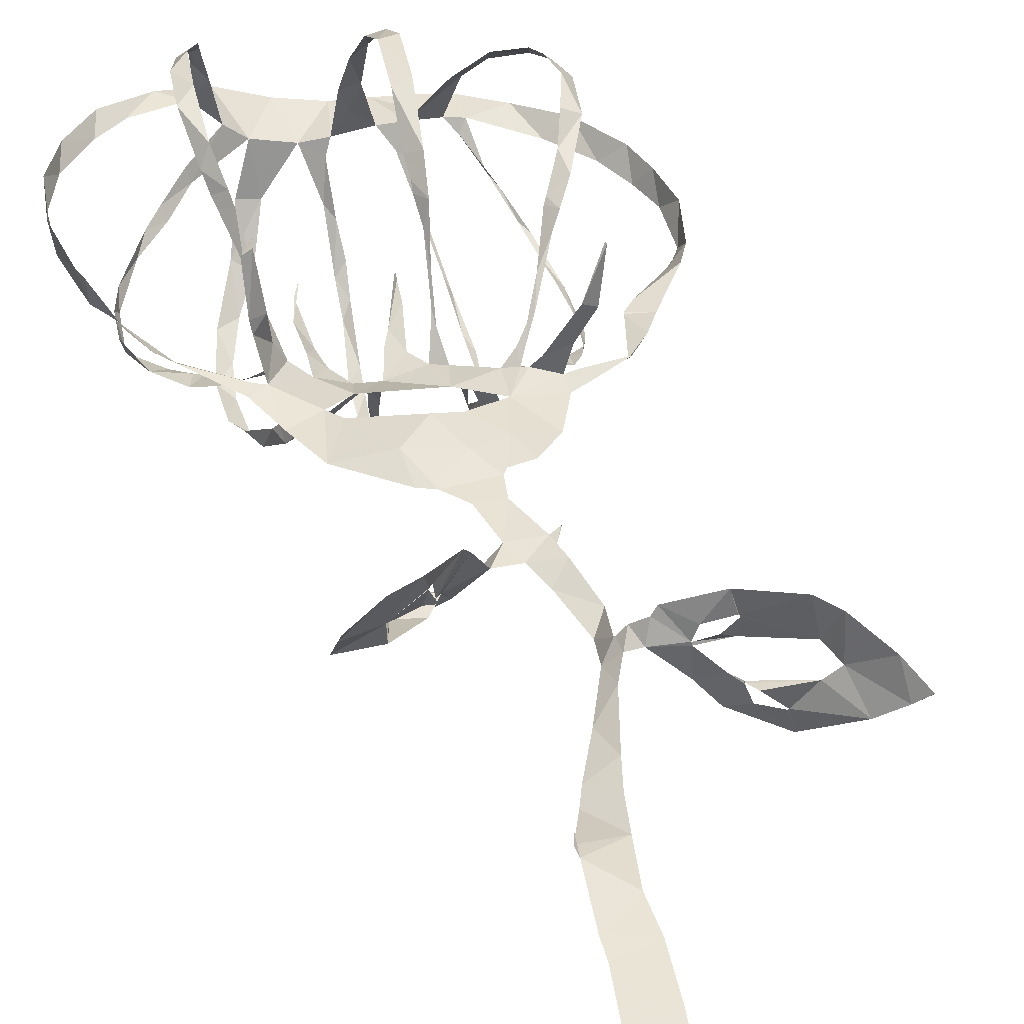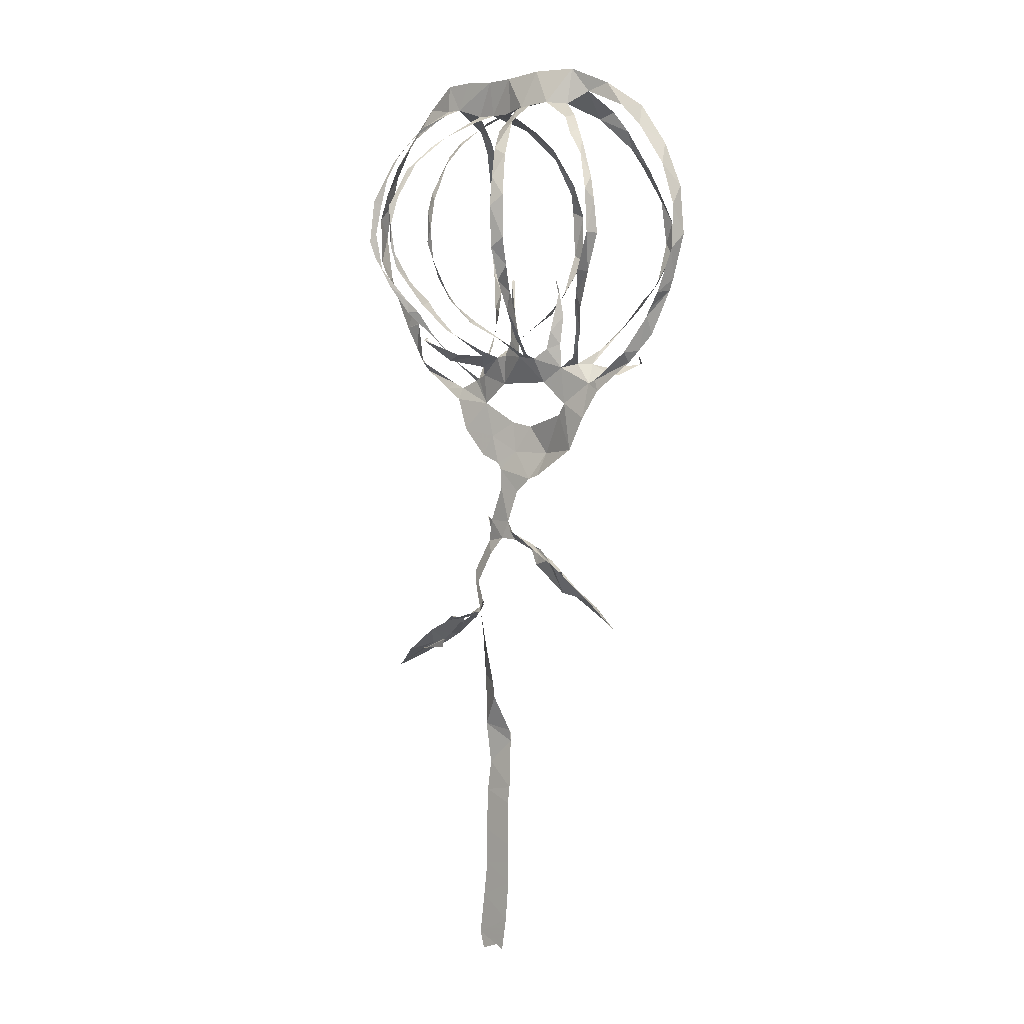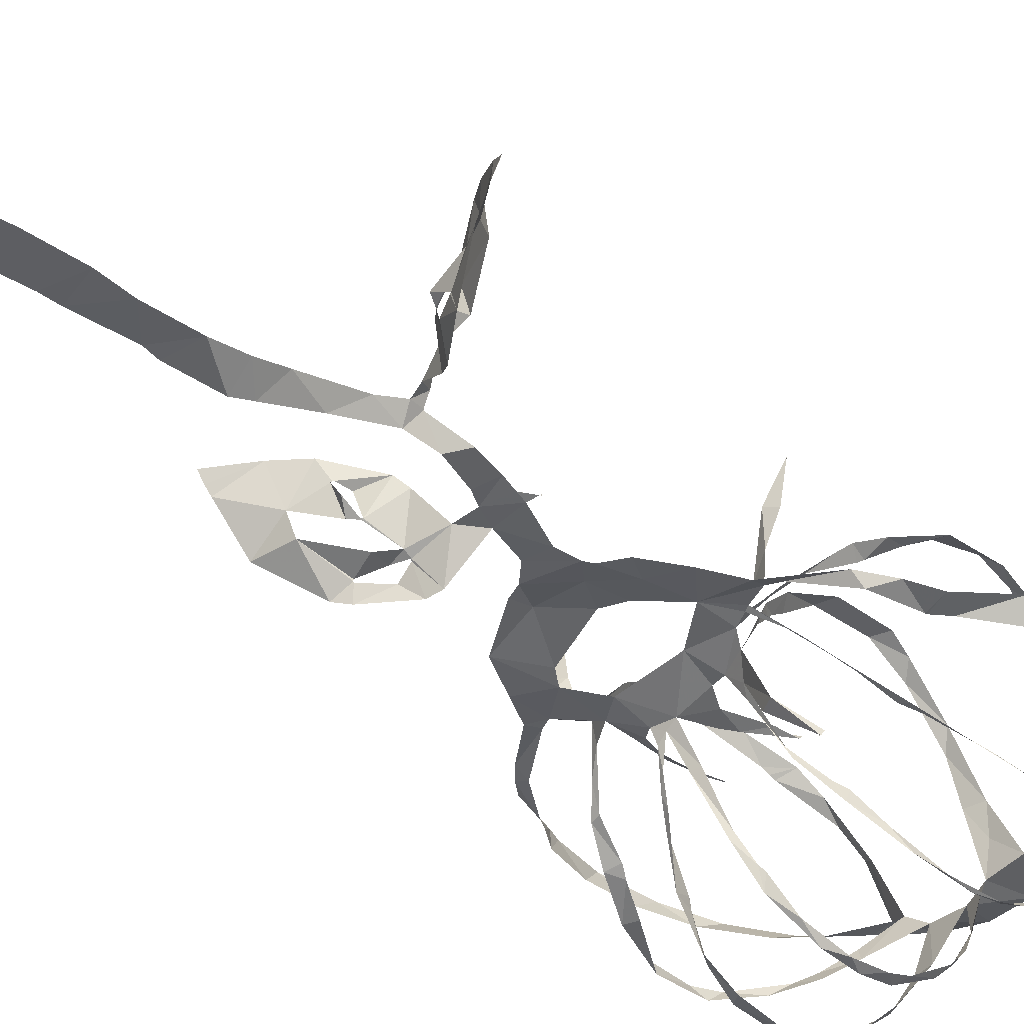
<metadata>
{"format":"obj","ext":"obj","renderer":"f3d","projection":"perspective","resolution":1024,"background":"white","views":[{"elev":34.8,"azim":-16.6,"up":"+Z"},{"elev":9.4,"azim":-136.4,"up":"+Y"},{"elev":-45.9,"azim":41.4,"up":"+Z"}]}
</metadata>
<code>
v -20.62 10.99 5.667
v -20.21 9.639 5.539
v -18.65 4.597 4.339
v -17.32 2.68 3.574
v -16.07 1.289 3.349
v -12.24 -2.177 2.225
v -10.62 -5.443 1.45
v -8.903 -9.36 1.114
v -4.146 -12.85 0.6478
v -2.846 -13.37 0.6269
v -1.136 -15.04 0.3093
v -0.2275 -18.77 -0.2975
v -3.729 -19.23 -3.552
v -4.996 -19.49 -3.78
v -8.889 -21.8 -3.415
v -10.09 -22.63 -3.02
v -13.18 -26.6 -0.4889
v -13.49 -29.93 2.893
v -13.54 -30.56 3.518
v -13.48 -31.15 4.284
v -13.55 -31.24 4.342
v -13.54 -31.27 4.366
v -10.2 -28.8 4.731
v -7.508 -27.08 4.416
v -4.134 -23.63 3.306
v -3.403 -22.75 2.333
v -1.678 -20.86 -0.5324
v 0.5388 -20.87 -0.5504
v 1.655 -22.84 -1.382
v 3.034 -26.96 -2.531
v 2.566 -29.86 -2.328
v 0.6366 -34.29 -3.221
v -1.239 -38.18 -4.028
v -1.89 -39.77 -4.465
v -3.494 -43.79 -3.508
v -3.574 -44.02 -3.376
v -3.28 -43.07 -3.079
v -3.268 -43.09 -3.076
v -3.547 -45.15 -3.348
v -4.199 -50.69 -4.244
v -4.255 -52.6 -4.581
v -4.985 -57.56 -5.282
v -5.282 -59.66 -5.566
v -5.576 -62.11 -5.912
v -5.799 -66.54 -6.57
v -5.579 -70.26 -7
v -5.326 -69.59 -6.87
v -2.991 -70.64 -6.916
v -2.57 -70.86 -7.111
v -1.759 -69.07 -6.837
v -1.799 -64.39 -6.191
v -1.774 -60.47 -5.652
v -1.191 -56.43 -5.106
v -0.7434 -51.63 -4.427
v -0.8256 -48.16 -3.98
v 0.0438 -43.48 -3.845
v 0.576 -40.38 -3.295
v 1.237 -37.8 -2.735
v 2.719 -32.59 -1.709
v 3.728 -30.48 -1.097
v 4.956 -30.82 -0.7532
v 7.559 -31.9 -2.874
v 9.124 -33.13 -4.376
v 12.59 -36.17 -4.811
v 16.29 -38.82 -2.676
v 18.32 -39.79 -1.328
v 19.44 -40.19 -0.5831
v 19.54 -40.25 -0.4665
v 17.74 -38.92 1.767
v 14.99 -36.95 4.113
v 13.37 -35.71 4.755
v 9.418 -32.79 3.982
v 5.88 -30.23 1.746
v 5.446 -30.22 0.9936
v 4.325 -29.45 0.0963
v 3.618 -29.2 -0.8128
v 3.554 -29.15 -0.8752
v 4.221 -25.31 -1.451
v 3.112 -21.6 -0.1461
v 2.841 -20.03 -0.1561
v 3.602 -18.59 0.09177
v 3.688 -18.62 0.1843
v 3.505 -18.66 0.1424
v 2.664 -18.96 -0.1575
v 1.283 -14.83 0.07534
v 1.642 -12.57 0.3199
v 2.093 -11.87 0.3273
v 4.358 -11 0.03172
v 6.94 -8.02 -0.3325
v 8.599 -4.471 0.1197
v 10.52 -3.297 0.08258
v 13.8 -1.248 0.05447
v 15.78 1.408 -0.1051
v 17.24 3.958 -0.2638
v 20.38 8.252 0.5967
v 21.41 10.14 0.9169
v 22.6 15.18 1.272
v 22.03 19.31 1.677
v 21.2 22.65 1.904
v 18.49 27.34 2.194
v 14.95 30.84 1.948
v 11.64 33.56 1.799
v 8.721 33.88 2.064
v 5.3 33.84 2.361
v 2.249 34.1 2.391
v -1.789 34.83 2.935
v -6.095 35.04 4.409
v -10.55 33.34 5.559
v -15.18 30.58 6.302
v -18.44 26.34 6.558
v -20.6 21.52 6.756
v -21.4 16.07 6.48
v -10.74 -1.373 2.39
v -11.39 -0.5654 5.788
v -11.61 -0.6398 6.895
v -11.74 0.4743 11.04
v -10.64 1.493 11.59
v -10.66 1.423 11.61
v -10.98 0.279 11.58
v -10.28 0.05341 6.831
v -9.856 0.6836 4.126
v -10.72 4.287 7.961
v -11.65 7.441 10.57
v -11.64 7.519 10.64
v -18.56 6.728 3.515
v -15.93 2.522 2.649
v -11.69 -0.9456 2.441
v -7.375 0.3106 1.303
v -7.123 3.073 1.41
v -7.192 6.281 1.854
v -5.745 10.66 2.046
v -5.8 10.72 2.047
v -6.431 9.235 1.959
v -6.211 4.58 0.6588
v -5.859 2.484 0.3943
v -4.5 1.301 -0.3378
v -4.404 1.895 -1.544
v -5.694 3.722 -3.923
v -6.391 4.9 -5.223
v -7.862 8.896 -7.75
v -12.89 8.365 -2.459
v -11.86 4.895 -1.155
v -9.286 1.658 1.284
v -2.429 1.433 -0.5985
v -1.482 4.608 0.02432
v -0.8416 6.044 0.3444
v 0.749 10.23 1.931
v 0.8792 10.37 1.881
v 0.9171 10.38 1.819
v 0.8648 10.07 1.489
v 0.6303 7.848 1.199
v -0.3115 3.326 0.1448
v 0.6596 1.342 0.2074
v 1.348 3.034 3.321
v 1.526 5.453 8.088
v 1.26 6.949 9.853
v 1.251 6.938 9.915
v -1.23 7.58 -9.681
v -1.804 5.914 -7.541
v -2.17 3.501 -3.55
v 3.226 1.251 -1.235
v 4.364 1.48 -4.22
v 7.428 3.211 -6.902
v 7.132 3.441 -6.618
v 7.137 3.465 -6.577
v 7.168 3.467 -6.492
v 7.604 3.448 -6.451
v 5.622 0.7374 -4.304
v 4.253 -0.2272 0.05722
v 4.783 -1.307 0.7663
v 5.996 -0.8326 1.936
v 6.902 -0.1421 3.132
v 8.165 1.804 5.669
v 9.758 5.529 8.417
v 5.519 6.914 -7.108
v 4.071 4.078 -5.276
v 6.461 -2.132 1.06
v 7.24 -2.564 2.039
v 9.401 -4.031 6.446
v 11.12 -3.313 10.36
v 11.16 -3.379 10.33
v 11.22 -3.472 10.3
v 10.6 -3.728 5.839
v 9.053 -3.516 3.248
v 8.502 -3.121 0.7283
v 9.712 -2.653 0.6366
v 13.94 -0.1052 -0.898
v 15.14 4.525 -0.3929
v 15.15 4.604 -0.3795
v 11.11 6.146 -4.16
v 10.2 3.657 -2.873
v 8.481 0.5648 -0.9837
v -8.457 -22.29 -2.055
v -8.423 -22.32 -1.915
v -6.438 -21.27 -1.242
v -4.903 -20.94 -1.432
v -5.011 -20.81 -1.514
v -6.348 -20.59 -2.434
v -8.459 -22.26 -2.165
v -6.896 -26.07 2.728
v -6.805 -25.99 2.786
v -6.454 -24.71 2.619
v -5.999 -24.14 0.3781
v -6.086 -24.18 0.3782
v -6.16 -24.23 0.3909
v -6.269 -25.88 1.292
v -6.998 -26.13 2.659
v 9.96 -33.04 2.149
v 9.867 -33.12 2.233
v 7.856 -32.13 1.249
v 7.412 -31.95 -0.07041
v 7.555 -31.94 -0.08867
v 8.822 -33.06 0.983
v 10.03 -33.06 1.98
v 12.15 -36.21 -2.947
v 10.32 -36.02 -1.342
v 9.827 -34.97 -1.448
v 9.789 -34.91 -1.541
v 10.31 -35.14 -2.925
v 12.04 -36.17 -3.017
v -7.681 -3.932 1.509
v -6.76 -5.401 1.621
v -1.594 -7.27 2.185
v 0.7592 -6.883 1.638
v 4.408 -4.729 0.7491
v 1.167 -2.119 0.5044
v -5.086 -1.535 0.7446
v -11.88 8.233 11.21
v -12.23 9.359 12.46
v -12.77 13.33 15.17
v -12.37 17.23 15.67
v -10.98 21.96 14.04
v -10.84 22.59 13.67
v -10.75 23.1 13.45
v -9.003 27.9 11.23
v -8.481 30.11 9.19
v -8.233 32.4 4.952
v -13.08 30.72 5.173
v -15.84 28.4 5.144
v -19.14 24.04 5.275
v -20.84 19.44 5.185
v -21.17 14.54 4.644
v -20.03 9.534 3.596
v -18.98 7.675 3.539
v -6.221 30.99 3.457
v -7.339 29.27 8.03
v -8.603 25.87 12.39
v -9.121 23.63 14.05
v -10.65 19.73 15.64
v -11.35 14.63 15.84
v -11.47 9.879 14.09
v -10.88 7.29 11.93
v -10.68 6.341 10.96
v -10.04 3.255 6.965
v -9.868 2.293 5.525
v -8.91 0.7862 2.544
v -11.02 3.165 0.1451
v -12.64 4.983 -1.309
v -14.07 7.866 -2.913
v -15.97 11.95 -3.824
v -17.13 16.26 -3.623
v -16.72 19.97 -3.732
v -15.85 22.5 -3.248
v -12.99 26.59 -1.549
v -11.58 27.91 -0.5491
v -9.313 29.55 1.283
v -8.209 9.543 -8.379
v -9.498 12.66 -10.32
v -9.962 15.79 -11.38
v -9.803 20.47 -11.2
v -8.604 24.89 -9.563
v -6.586 28.68 -6.287
v -5.653 30.56 -2.505
v -4.324 31.18 1.898
v -8.992 29.3 0.08967
v -11.18 27.44 -1.623
v -13.96 25.16 -2.938
v -16.15 21.13 -4.615
v -16.71 16.39 -4.917
v -14.6 12.16 -4.032
v -13.44 9.426 -2.924
v -12.94 8.499 -2.508
v -0.8763 30.69 1.272
v -3.811 30.21 -2.553
v -5.197 27.58 -6.892
v -6.807 25.61 -9.335
v -8.082 22.44 -11.14
v -8.624 19.25 -12
v -8.689 14.66 -11.91
v -8.604 11 -10.72
v -7.782 7.504 -8.385
v -5.57 4.192 -4.747
v -4.77 2.801 -2.933
v -3.472 1.654 -1.017
v -3.022 3.282 -3.649
v -1.978 5.794 -8.405
v -1.533 8.508 -11.27
v -0.8077 13.09 -13.27
v -0.5024 16.66 -13.35
v -0.2906 19.82 -12.51
v 0.3988 23.88 -9.829
v 0.4118 25.99 -7.529
v 0.4169 28.8 -3.012
v 1.26 6.973 9.918
v 1.284 7.489 10.59
v 1.16 8.867 11.8
v 1.325 12.28 15
v 1.886 17.77 15.61
v 1.962 21.67 13.9
v 1.877 25.86 10.07
v 1.509 27.79 6.708
v 1.353 29.95 1.813
v 0.8826 29.69 0.3698
v 1.089 27.94 -3.758
v 1.375 26.44 -6.475
v 1.177 24.72 -8.627
v 0.7634 20.57 -11.83
v 0.5437 18.48 -12.72
v 0.09987 15.11 -13.28
v -0.6434 10.97 -12.23
v -0.9851 8.076 -10.07
v 4.674 29.87 2.257
v 3.262 28.16 6.71
v 2.984 24.76 11.6
v 3.199 20.52 14.83
v 3.535 18.27 15.55
v 2.94 12.95 15.25
v 2.306 8.017 12.44
v 2.038 5.802 9.931
v 1.638 4.115 5.742
v 1.487 2.404 2.312
v 1.943 1.034 0.08397
v 2.848 1.98 -1.915
v 4.279 4.484 -6.07
v 5.916 7.541 -8.565
v 7.684 11.9 -11.04
v 8.337 16.99 -11.36
v 8.283 20.19 -10.21
v 7.956 24.2 -7.498
v 7.042 27.18 -3.55
v 5.904 29.05 0.4634
v 9.783 5.562 8.46
v 10.05 5.936 8.779
v 11.56 8.306 10.84
v 12.41 10.56 12.58
v 13.63 14.2 13.09
v 13.48 17.81 12.75
v 12.99 19.67 12.38
v 11.49 24.08 10.03
v 9.425 27 6.8
v 6.917 29.82 2.287
v 6.898 28.82 -0.09526
v 7.614 26.29 -4.938
v 8.405 23.44 -8.534
v 8.941 19.19 -11.07
v 8.303 14.56 -11.42
v 7.08 10.28 -9.454
v 6.025 7.918 -7.42
v 5.581 7.03 -7.123
v 9.88 30.67 1.676
v 10.59 28.23 6.152
v 11.87 25.84 8.566
v 13.56 21.51 10.96
v 14.43 19.02 11.57
v 14.74 15.27 12.14
v 13.92 10.45 11.94
v 11.82 6.279 9.959
v 10.45 4.175 8.74
v 9.615 3.193 7.594
v 7.521 0.08957 3.753
v 6.632 -0.9504 2.179
v 5.967 -1.845 1.004
v 7.825 -0.1448 -0.3852
v 9.942 2.994 -2.529
v 12.25 6.292 -5
v 13.86 9.618 -6.549
v 15.14 12.97 -7.637
v 15.69 14.85 -7.971
v 15.71 19.7 -7.225
v 14.58 24.26 -5.112
v 13.19 27.37 -2.893
v 10.89 30.07 0.4418
v 15.17 4.704 -0.3606
v 16.31 6.032 -0.2863
v 19.88 9.918 -0.852
v 20.77 11 -0.8307
v 21.51 12.15 -0.6755
v 21.94 17.43 -0.4123
v 20.95 20.5 -0.1442
v 19.41 23.87 0.2053
v 16.39 27.38 0.6286
v 11.55 30.54 1.456
v 12.46 28.5 -2.056
v 13.91 25.27 -4.654
v 14.63 22.29 -6.043
v 15.04 19.25 -6.662
v 15.3 15.77 -7.324
v 14.58 11.52 -7.056
v 12.23 7.58 -4.993
v 11.21 6.368 -4.301
v -4.914 -21.61 -1.108
v -6.199 -23.14 -1.666
v -9.565 -26.29 -0.6561
v -9.828 -27.04 1.425
v -6.946 -24.71 0.4917
v -6.17 -24.17 0.3482
v 7.496 -31.99 -0.3386
v 8.953 -34.08 -1.117
v 9.768 -34.8 -1.37
v 13.81 -36.8 -0.7506
v 15.09 -37.06 0.2813
v 14.21 -35.32 1.068
v 10.08 -32.28 0.008703
v -18.77 7.282 3.535
v -7.891 8.987 -7.754
v -12.92 8.45 -2.498
v -1.164 7.699 -9.811
v 9.768 5.587 8.432
v 5.547 6.989 -7.109
v 11.19 6.29 -4.259
v -4.414 -10.23 1.997
v 2.538 29.12 4.341
v 3.243 -8.671 0.6017
v -0.003204 -10.39 1.257
f 108 109 238
f 237 107 108
f 108 238 237
f 237 236 246
f 239 109 110
f 111 240 110
f 238 109 239
f 235 246 236
f 110 240 239
f 107 237 245
f 245 237 246
f 107 245 274
f 245 266 275
f 247 246 235
f 275 266 265
f 248 247 234
f 233 248 234
f 235 234 247
f 240 111 241
f 265 264 276
f 264 263 277
f 111 112 241
f 241 112 242
f 231 249 232
f 1 242 112
f 2 125 244
f 1 2 243
f 244 243 2
f 1 243 242
f 231 230 250
f 231 250 249
f 263 262 278
f 262 279 278
f 248 233 232
f 230 251 250
f 229 251 230
f 229 228 252
f 228 123 252
f 119 118 116
f 117 116 118
f 124 123 228
f 252 251 229
f 260 281 280
f 261 260 279
f 232 249 248
f 106 107 274
f 274 245 275
f 274 273 284
f 283 106 274
f 274 284 283
f 272 285 284
f 264 277 276
f 265 276 275
f 271 286 272
f 272 286 285
f 273 272 284
f 312 105 283
f 313 312 283
f 283 303 313
f 422 322 312
f 314 313 303
f 314 303 302
f 301 316 302
f 314 302 315
f 310 323 311
f 324 310 309
f 315 302 316
f 262 261 279
f 271 270 287
f 270 269 288
f 287 286 271
f 281 260 259
f 279 260 280
f 282 281 259
f 141 282 259
f 282 141 416
f 267 140 291
f 290 268 267
f 133 131 130
f 131 133 132
f 269 268 289
f 277 263 278
f 288 287 270
f 317 301 300
f 301 317 316
f 317 300 318
f 291 290 267
f 290 289 268
f 298 319 299
f 297 320 298
f 289 288 269
f 105 322 104
f 105 106 283
f 4 125 3
f 119 116 115
f 3 125 2
f 253 252 123
f 119 115 120
f 253 123 122
f 5 6 127
f 4 5 126
f 127 126 5
f 115 114 120
f 254 122 255
f 114 121 120
f 125 4 126
f 121 255 122
f 122 254 253
f 142 258 257
f 258 141 259
f 143 142 257
f 121 256 255
f 114 113 121
f 143 257 256
f 128 143 256
f 130 129 134
f 7 113 6
f 6 113 127
f 221 113 7
f 8 221 7
f 256 121 113
f 128 256 113
f 198 14 15
f 244 125 414
f 321 158 417
f 140 267 415
f 174 342 418
f 15 16 199
f 199 16 193
f 193 16 403
f 403 16 17
f 194 403 402
f 22 20 21
f 22 23 19
f 22 19 20
f 36 38 39
f 37 38 36
f 23 404 18
f 221 227 128
f 8 222 221
f 402 195 194
f 198 15 199
f 128 113 221
f 128 135 129
f 193 403 194
f 406 405 205
f 401 406 204
f 405 207 206
f 18 404 17
f 17 404 403
f 39 35 36
f 56 35 39
f 23 18 19
f 35 56 34
f 55 39 40
f 54 40 41
f 33 57 58
f 291 140 139
f 142 141 258
f 291 139 292
f 130 134 133
f 292 139 138
f 134 129 135
f 138 137 293
f 136 128 227
f 144 294 136
f 136 135 128
f 144 136 227
f 136 294 137
f 297 296 158
f 295 159 296
f 159 295 160
f 227 226 144
f 294 160 295
f 294 293 137
f 294 144 160
f 144 152 145
f 152 146 145
f 293 292 138
f 296 159 158
f 13 14 197
f 14 198 197
f 401 196 195
f 203 401 204
f 26 401 203
f 405 206 205
f 195 402 401
f 27 13 196
f 197 196 13
f 24 201 200
f 24 200 404
f 404 200 207
f 404 207 405
f 202 201 25
f 33 58 32
f 42 53 41
f 42 43 52
f 52 43 44
f 205 204 406
f 27 196 401
f 404 23 24
f 202 25 203
f 25 201 24
f 57 33 34
f 56 57 34
f 55 56 39
f 54 55 40
f 45 46 50
f 51 44 45
f 32 59 31
f 400 190 420
f 300 299 318
f 105 312 322
f 311 323 422
f 323 310 324
f 351 322 341
f 352 341 340
f 309 325 324
f 325 309 308
f 326 325 308
f 354 339 338
f 353 340 339
f 322 351 104
f 352 351 341
f 351 350 361
f 340 353 352
f 362 350 349
f 355 354 338
f 353 339 354
f 364 348 347
f 349 348 363
f 308 307 327
f 328 327 307
f 308 327 326
f 147 146 150
f 320 297 321
f 321 297 158
f 319 298 320
f 328 305 329
f 329 305 156
f 304 156 305
f 157 156 304
f 150 149 147
f 306 305 328
f 149 148 147
f 328 307 306
f 355 337 356
f 337 336 356
f 346 345 366
f 357 356 336
f 357 336 335
f 358 335 359
f 335 334 175
f 175 359 335
f 359 175 419
f 342 174 343
f 343 368 367
f 367 344 343
f 164 167 166
f 166 165 164
f 344 366 345
f 335 358 357
f 346 365 347
f 337 355 338
f 167 164 163
f 360 103 104
f 351 360 104
f 360 351 361
f 392 360 382
f 392 382 393
f 103 360 102
f 381 393 382
f 350 362 361
f 349 363 362
f 381 380 394
f 380 379 395
f 392 101 102
f 391 101 392
f 360 392 102
f 390 100 391
f 380 395 394
f 393 381 394
f 390 389 99
f 99 389 98
f 390 99 100
f 101 391 100
f 348 364 363
f 397 379 378
f 347 365 364
f 397 396 379
f 395 379 396
f 377 397 378
f 344 367 366
f 398 377 376
f 375 400 399
f 375 399 376
f 174 368 343
f 346 366 365
f 387 97 388
f 387 96 97
f 388 97 98
f 98 389 388
f 386 96 387
f 386 385 96
f 96 385 95
f 400 375 190
f 398 376 399
f 188 383 189
f 182 181 180
f 383 94 384
f 188 94 383
f 179 183 182
f 94 95 384
f 95 385 384
f 377 398 397
f 329 156 155
f 152 151 146
f 330 155 154
f 155 330 329
f 154 331 330
f 152 144 153
f 12 85 11
f 331 154 153
f 332 331 153
f 153 226 332
f 144 226 153
f 151 150 146
f 161 176 333
f 176 175 334
f 161 333 332
f 176 334 333
f 169 161 332
f 170 332 226
f 169 168 161
f 86 10 11
f 84 85 12
f 225 170 226
f 167 163 168
f 28 84 12
f 203 25 26
f 401 26 27
f 77 31 60
f 32 58 59
f 77 30 31
f 60 31 59
f 29 30 78
f 12 27 28
f 46 47 50
f 54 41 53
f 63 408 62
f 64 215 220
f 53 42 52
f 78 30 77
f 76 60 75
f 61 407 211
f 212 407 413
f 407 212 211
f 62 408 407
f 61 211 74
f 61 62 407
f 75 60 61
f 60 76 77
f 61 74 75
f 63 218 408
f 29 78 79
f 52 44 51
f 45 50 51
f 64 65 215
f 410 215 65
f 218 63 219
f 219 63 64
f 411 65 66
f 216 215 410
f 48 49 47
f 50 47 49
f 219 64 220
f 217 216 410
f 29 79 28
f 13 27 12
f 369 174 173
f 375 374 191
f 370 369 173
f 172 370 173
f 172 171 371
f 161 168 162
f 371 370 172
f 192 191 374
f 192 373 177
f 190 375 191
f 93 188 187
f 93 94 188
f 184 179 178
f 183 179 184
f 92 187 186
f 91 92 186
f 92 93 187
f 192 374 373
f 174 369 368
f 80 84 28
f 74 211 73
f 79 80 28
f 210 72 73
f 169 332 170
f 170 225 372
f 372 171 170
f 372 225 177
f 373 372 177
f 80 81 83
f 84 80 83
f 82 83 81
f 371 171 372
f 217 410 409
f 218 217 409
f 409 408 218
f 210 73 211
f 212 413 213
f 210 209 72
f 70 412 411
f 177 185 178
f 185 225 90
f 185 177 225
f 184 178 185
f 91 185 90
f 423 88 89
f 89 90 225
f 209 208 72
f 208 214 412
f 412 214 413
f 69 411 66
f 71 208 412
f 413 214 213
f 66 68 69
f 68 66 67
f 410 65 411
f 70 411 69
f 412 70 71
f 208 71 72
f 91 186 185
f 168 163 162
f 182 180 179
f 318 299 319
f 421 8 9
f 421 223 222
f 421 222 8
f 9 10 421
f 223 421 424
f 421 10 424
f 424 224 223
f 89 225 423
f 424 86 87
f 86 11 85
f 311 422 312
f 422 323 322
f 87 423 424
f 424 10 86
f 88 423 87
f 423 225 224
f 224 424 423

</code>
